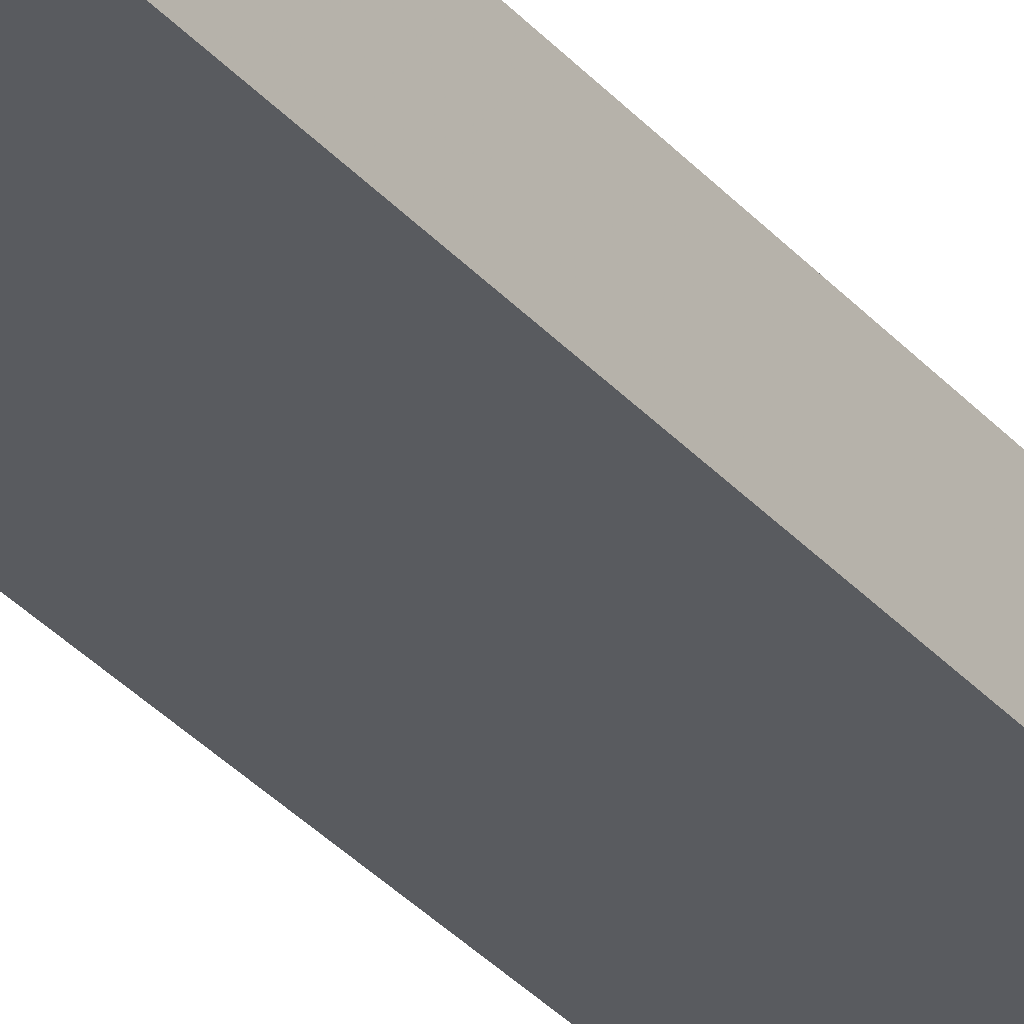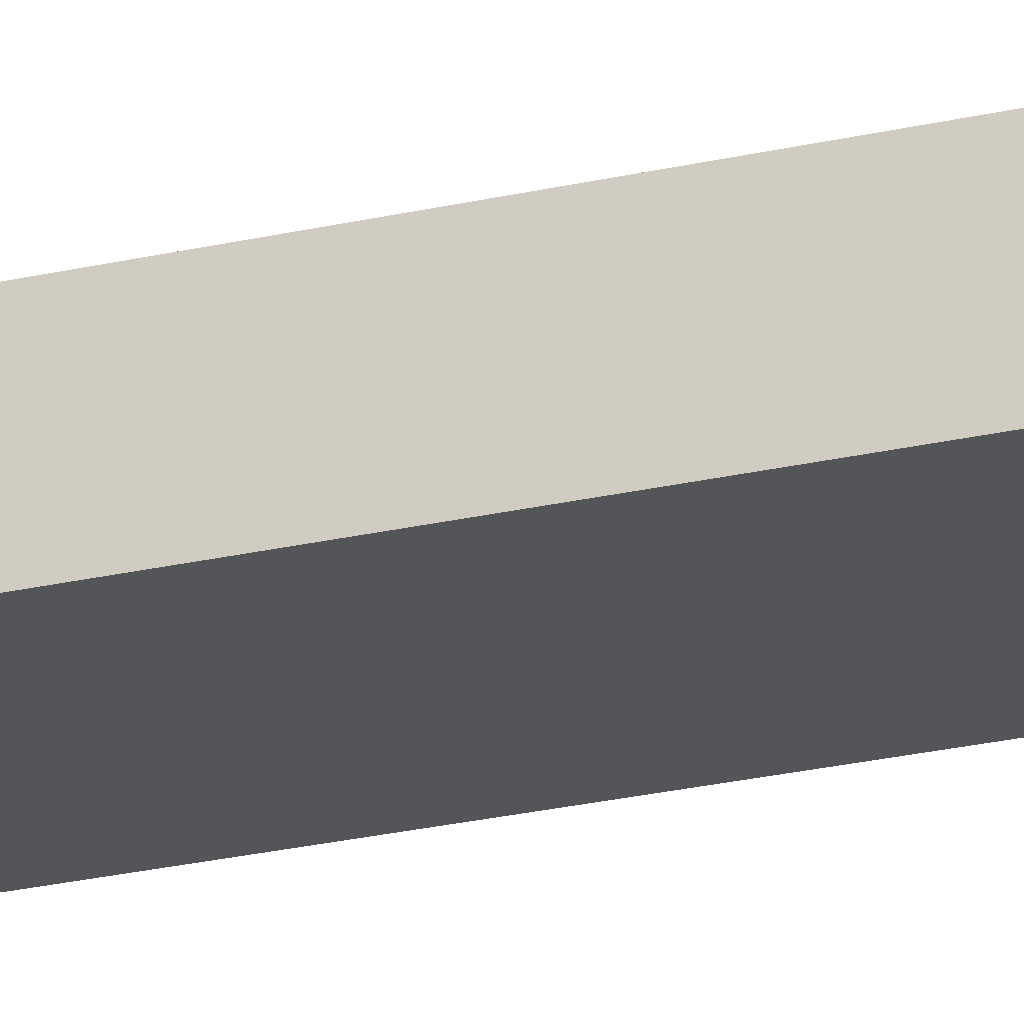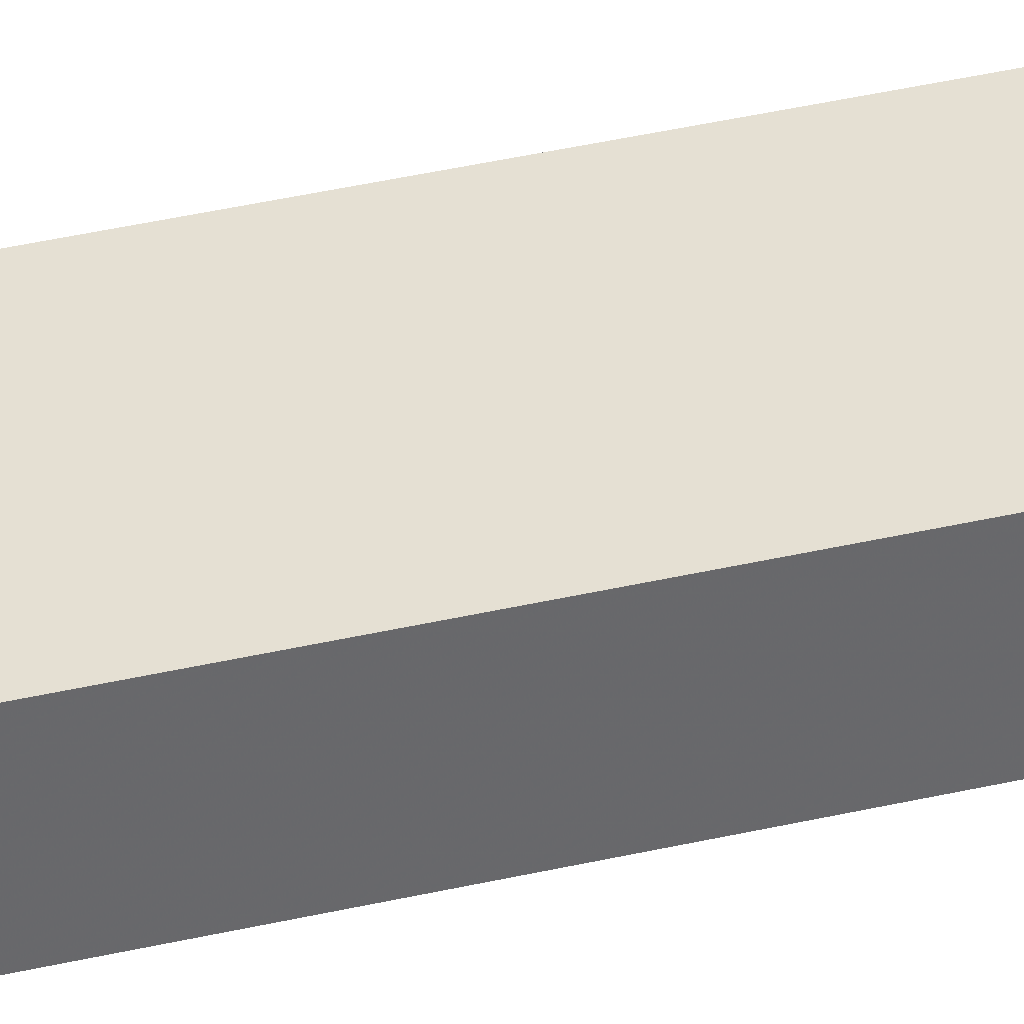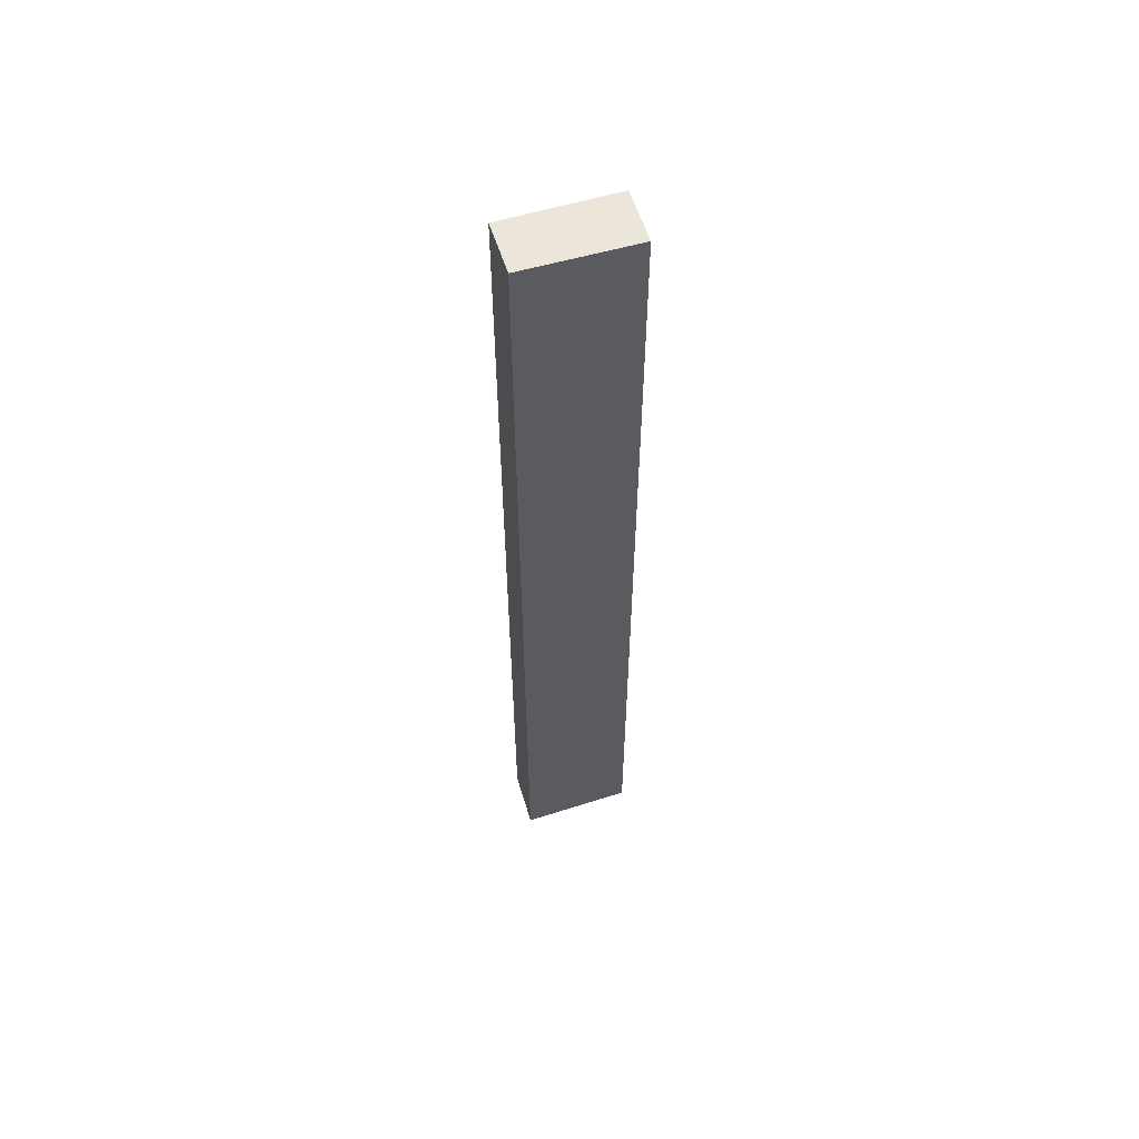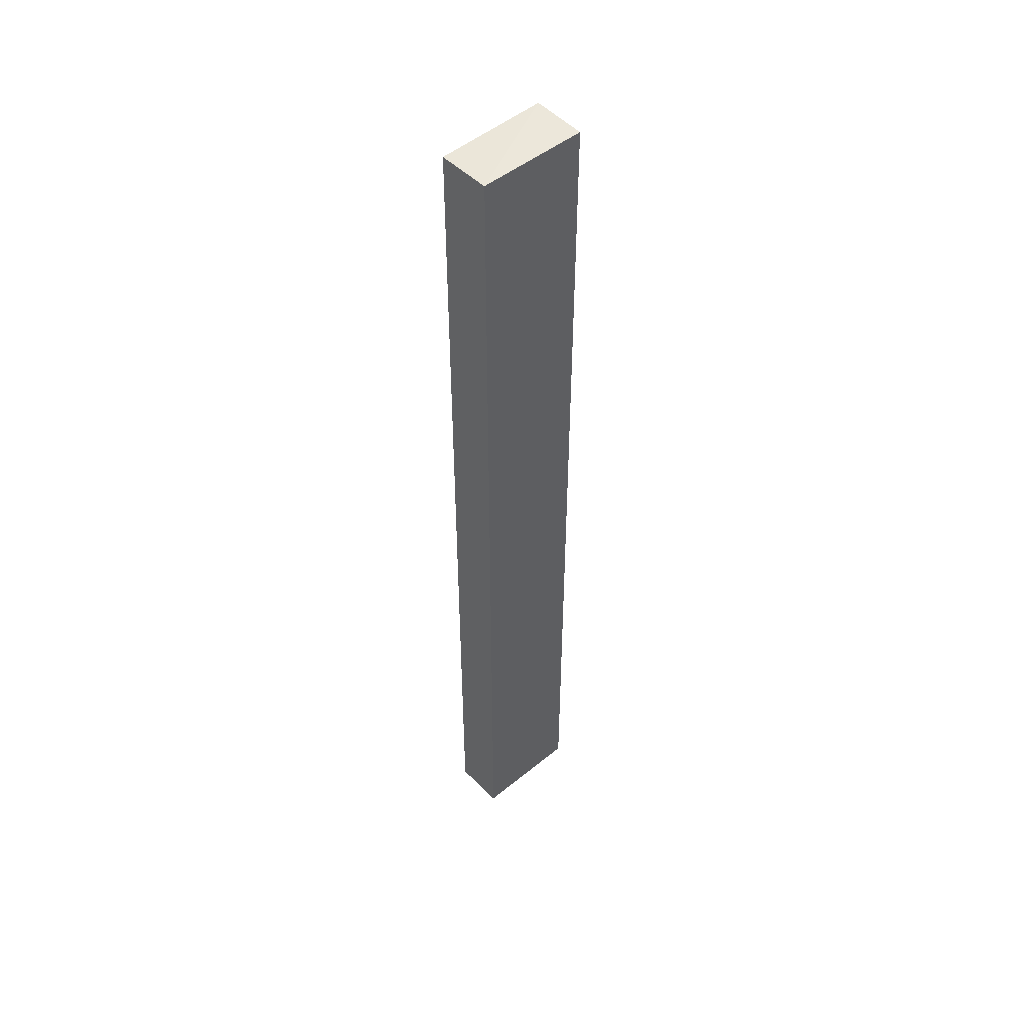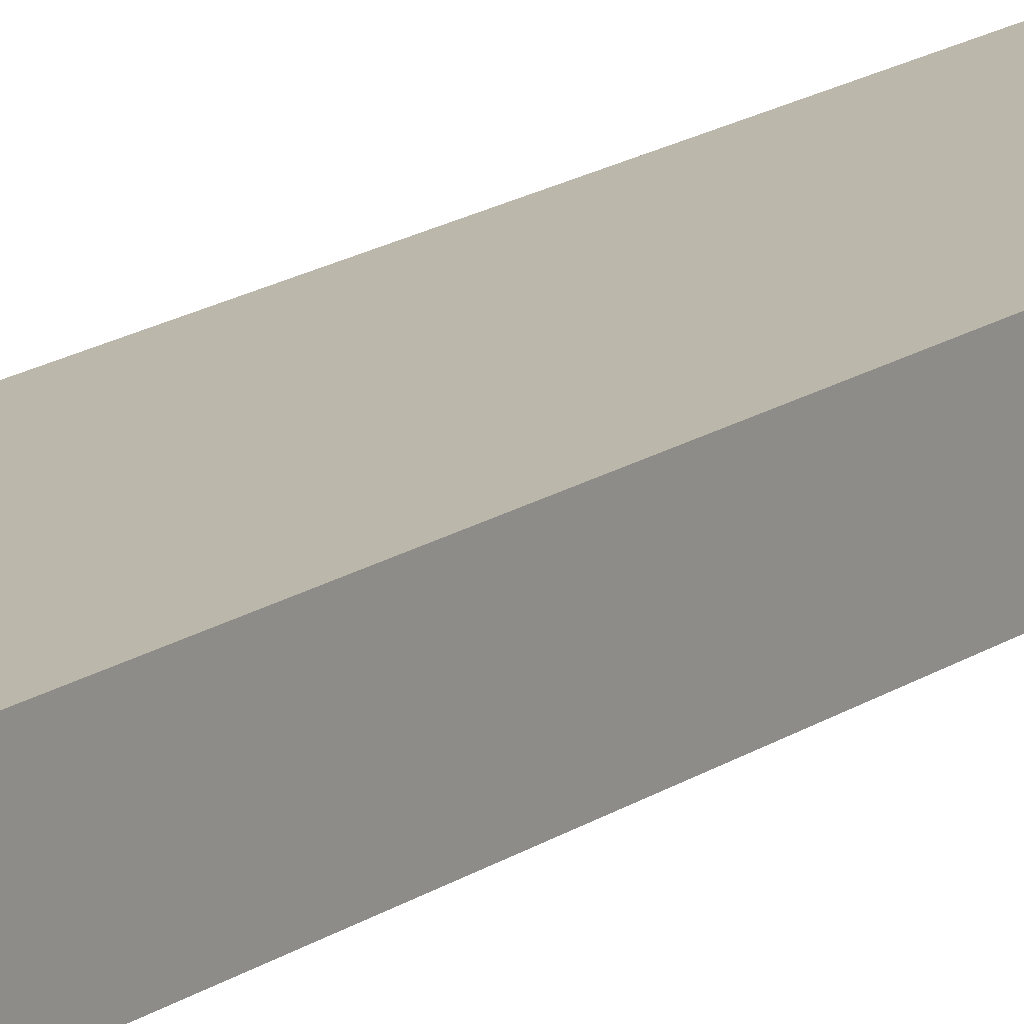
<metadata>
{"format":"obj","ext":"obj","renderer":"f3d","projection":"perspective","resolution":1024,"background":"white","views":[{"elev":-32.4,"azim":33.6,"up":"+Z"},{"elev":-24.3,"azim":-68.7,"up":"+Z"},{"elev":37.9,"azim":-106.7,"up":"+Z"},{"elev":58.2,"azim":162.7,"up":"+Y"},{"elev":48.8,"azim":-42.1,"up":"+Y"},{"elev":14.3,"azim":-147.7,"up":"+Z"}]}
</metadata>
<code>
v 0.1151 -0.5914 -0.2506
v 0.2391 -0.5967 -0.2506
v 0.1151 -0.5914 -0.191
v 0.1151 0.4795 -0.2506
v 0.2391 -0.5914 -0.191
v 0.2246 -0.5914 -0.191
v 0.2391 0.4818 -0.2506
v 0.1151 0.4795 -0.191
v 0.2391 -0.5774 -0.191
v 0.2391 0.4795 -0.191
f 7 8 10
f 5 9 6
f 4 8 7
f 3 10 8
f 3 6 9
f 2 9 5
f 2 10 9
f 3 9 10
f 2 6 3
f 2 5 6
f 1 7 2
f 1 4 7
f 1 8 4
f 1 3 8
f 1 2 3
f 2 7 10

</code>
